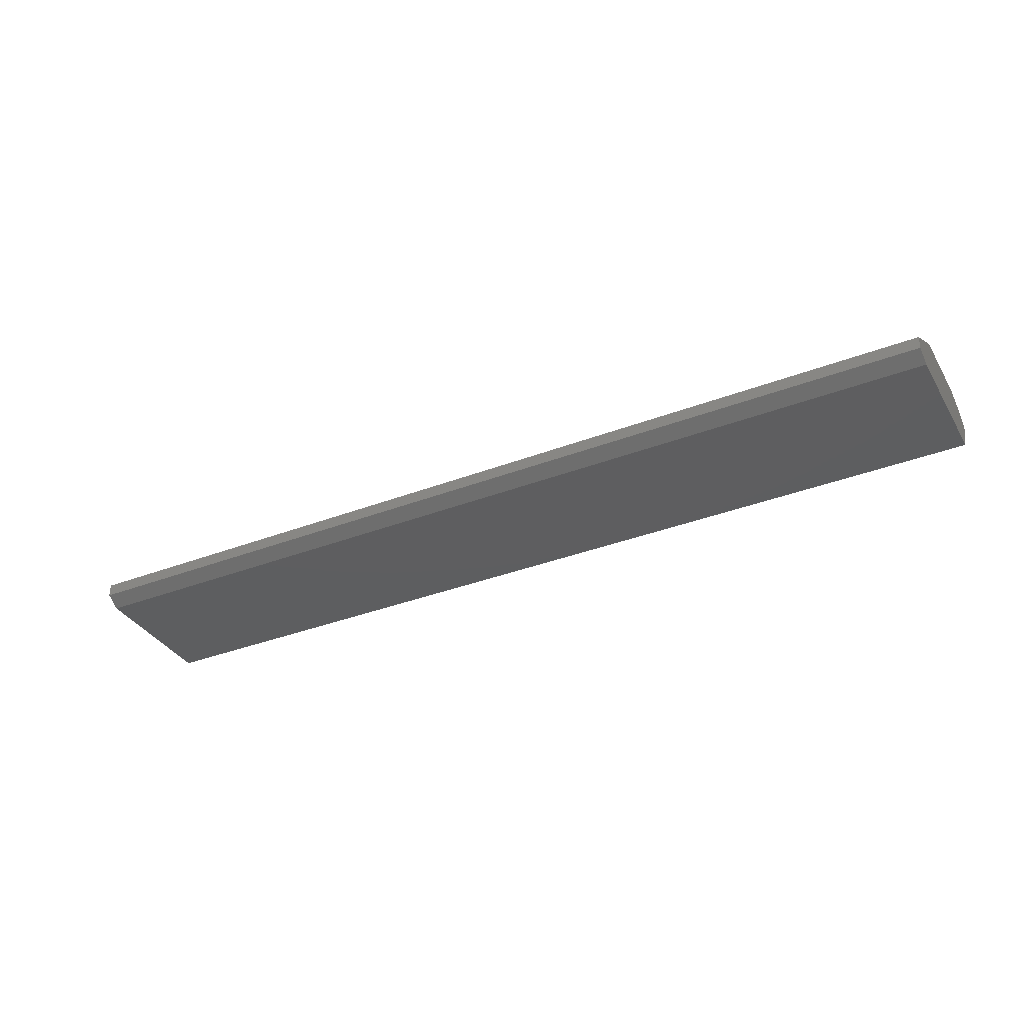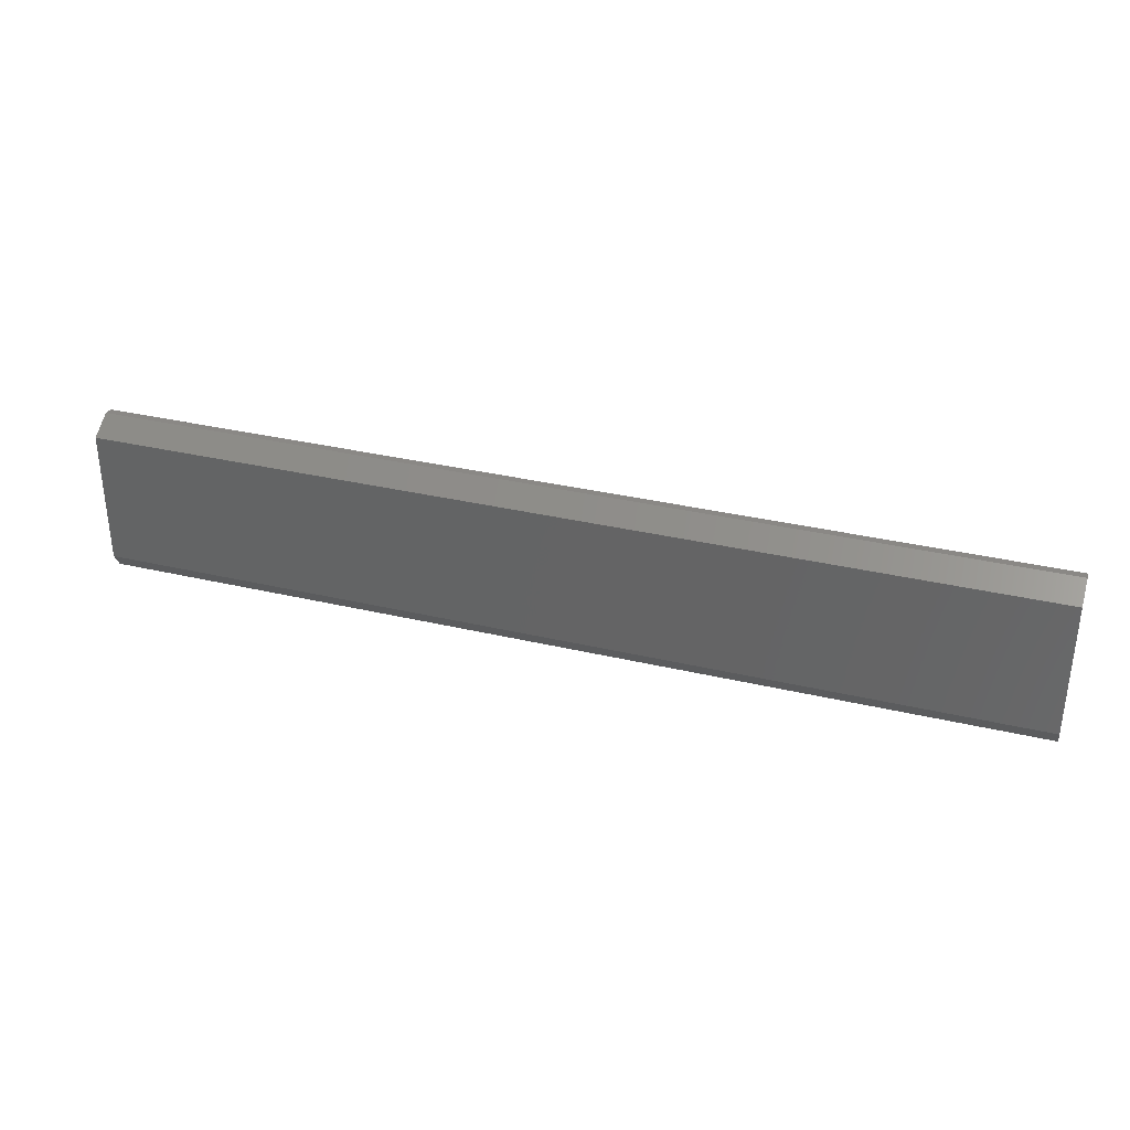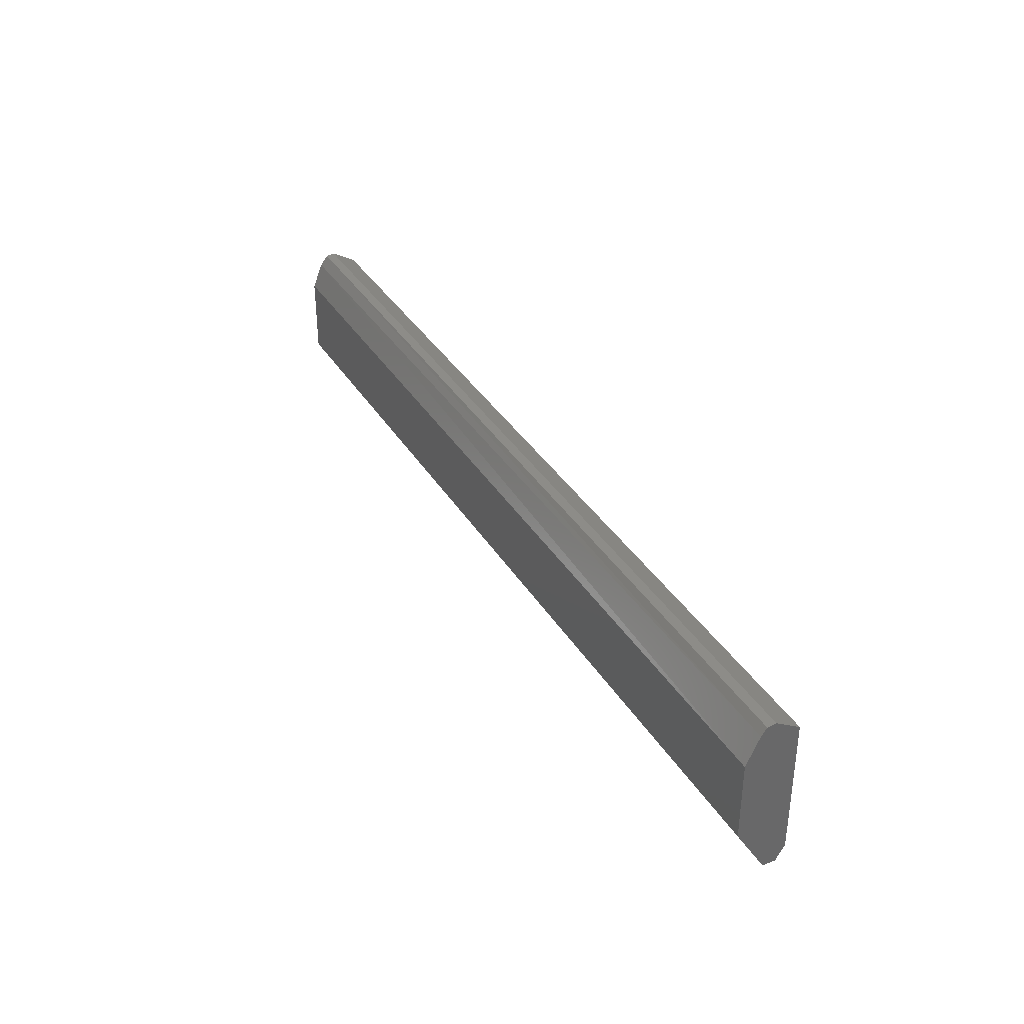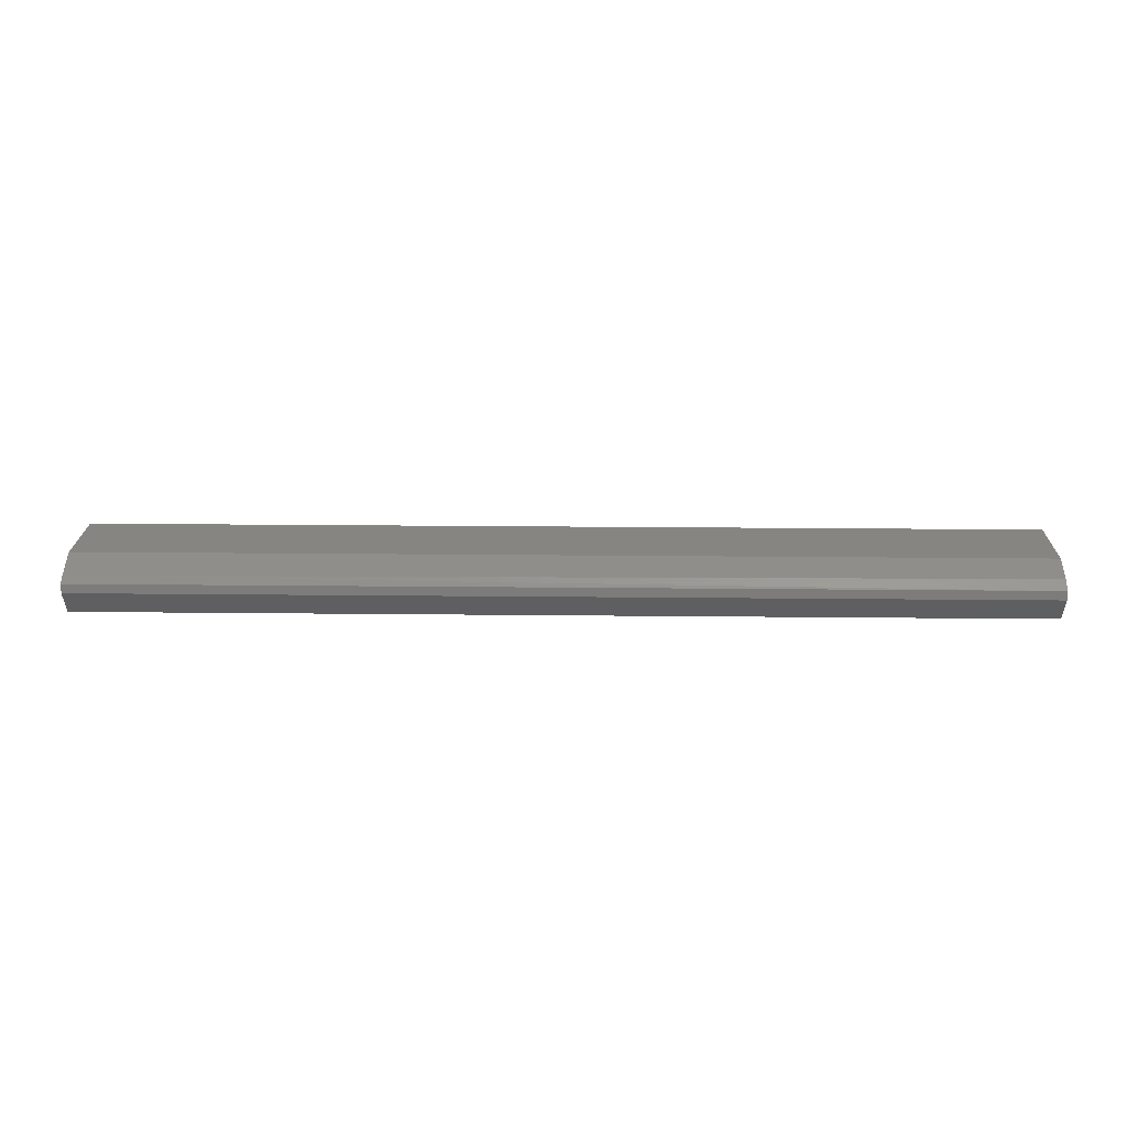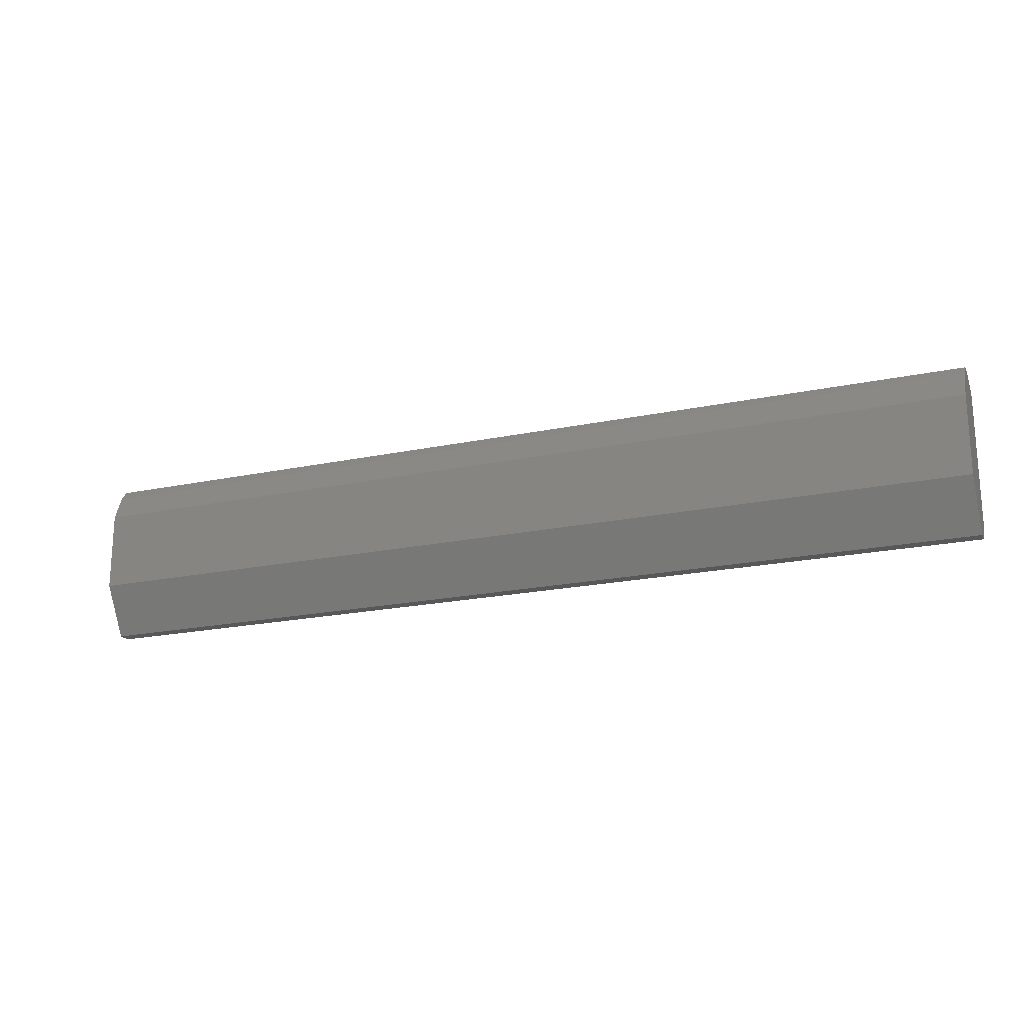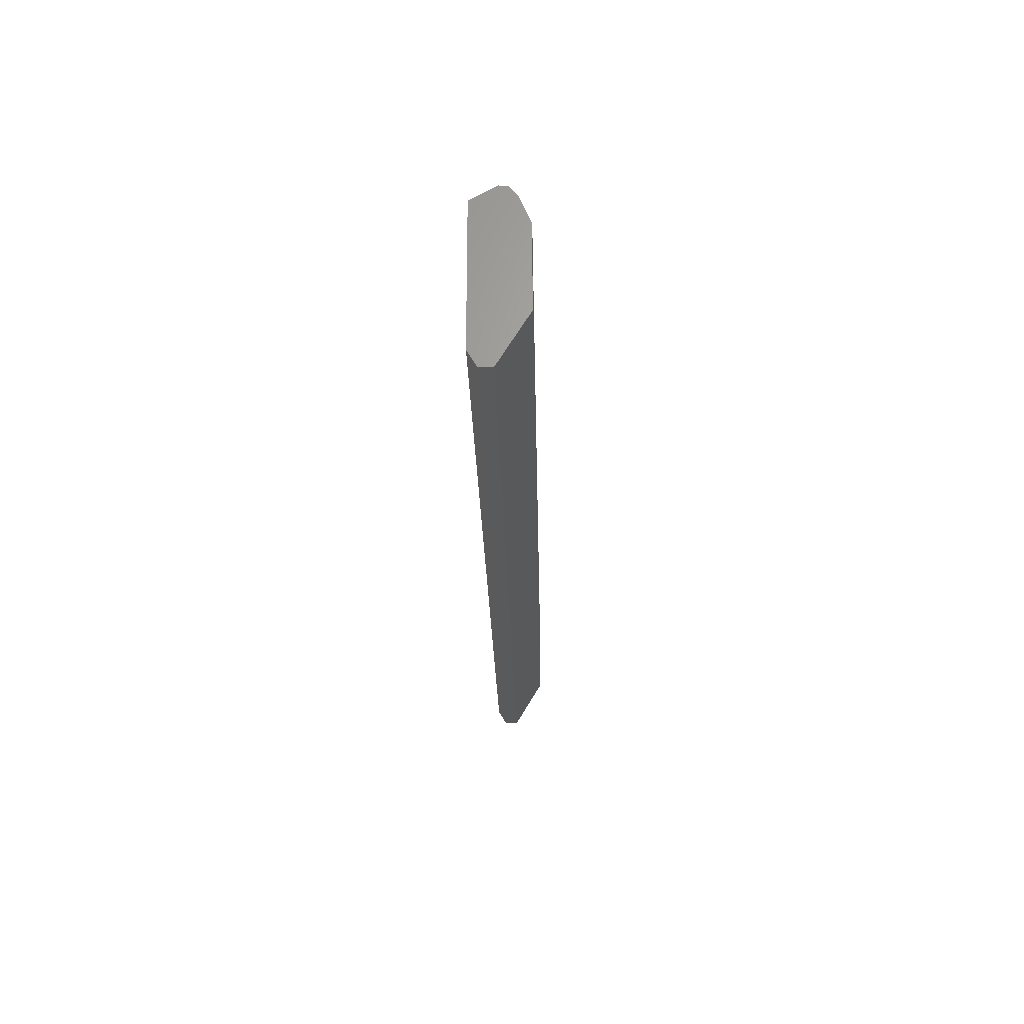
<metadata>
{"format":"stl","ext":"stl","renderer":"f3d","projection":"perspective","resolution":1024,"background":"white","views":[{"elev":-35.3,"azim":27.1,"up":"+Z"},{"elev":34.0,"azim":-162.3,"up":"+Y"},{"elev":35.4,"azim":62.7,"up":"+Y"},{"elev":20.8,"azim":-178.9,"up":"+Z"},{"elev":-19.9,"azim":21.5,"up":"+Y"},{"elev":-23.8,"azim":-88.8,"up":"+Y"}]}
</metadata>
<code>
# stl→obj: 18 verts, 32 faces
v -0.6101 0.3532 0.3514
v -0.6101 0.3538 0.3466
v -0.6101 0.346 0.3332
v -0.6101 0.2711 0.3332
v -0.6101 0.2629 0.3381
v -0.6101 0.2629 0.3452
v -0.6101 0.2901 0.3616
v -0.6101 0.3338 0.3616
v -0.6101 0.3477 0.3558
v -0.1003 0.346 0.3332
v -0.1003 0.2711 0.3332
v -0.1003 0.3538 0.3466
v -0.1003 0.2901 0.3616
v -0.1003 0.3338 0.3616
v -0.1003 0.2629 0.3452
v -0.1003 0.2629 0.3381
v -0.1003 0.349 0.3544
v -0.1003 0.3532 0.3514
f 1 2 3
f 1 3 4
f 1 4 5
f 1 5 6
f 1 6 7
f 1 7 8
f 1 8 9
f 3 10 11
f 3 11 4
f 12 10 3
f 12 3 2
f 13 14 8
f 13 8 7
f 13 7 6
f 13 6 15
f 16 15 6
f 16 6 5
f 16 5 4
f 16 4 11
f 9 8 14
f 9 14 17
f 18 12 2
f 18 2 1
f 1 9 17
f 1 17 18
f 18 17 14
f 18 14 13
f 18 13 15
f 18 15 16
f 18 16 11
f 18 11 10
f 18 10 12

</code>
